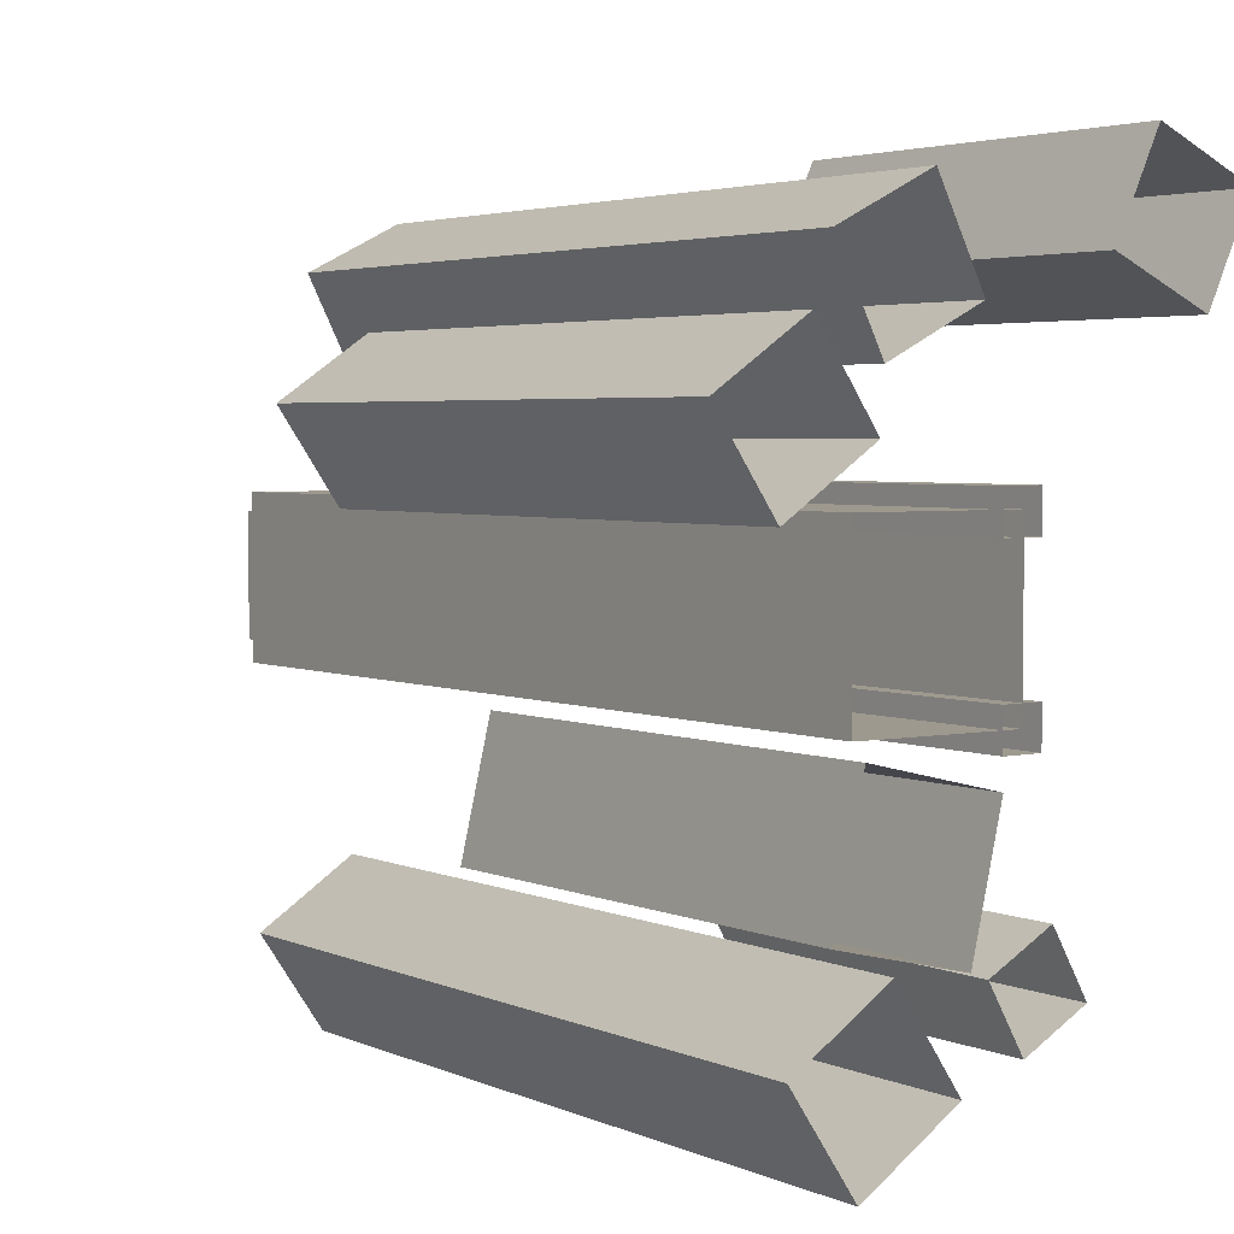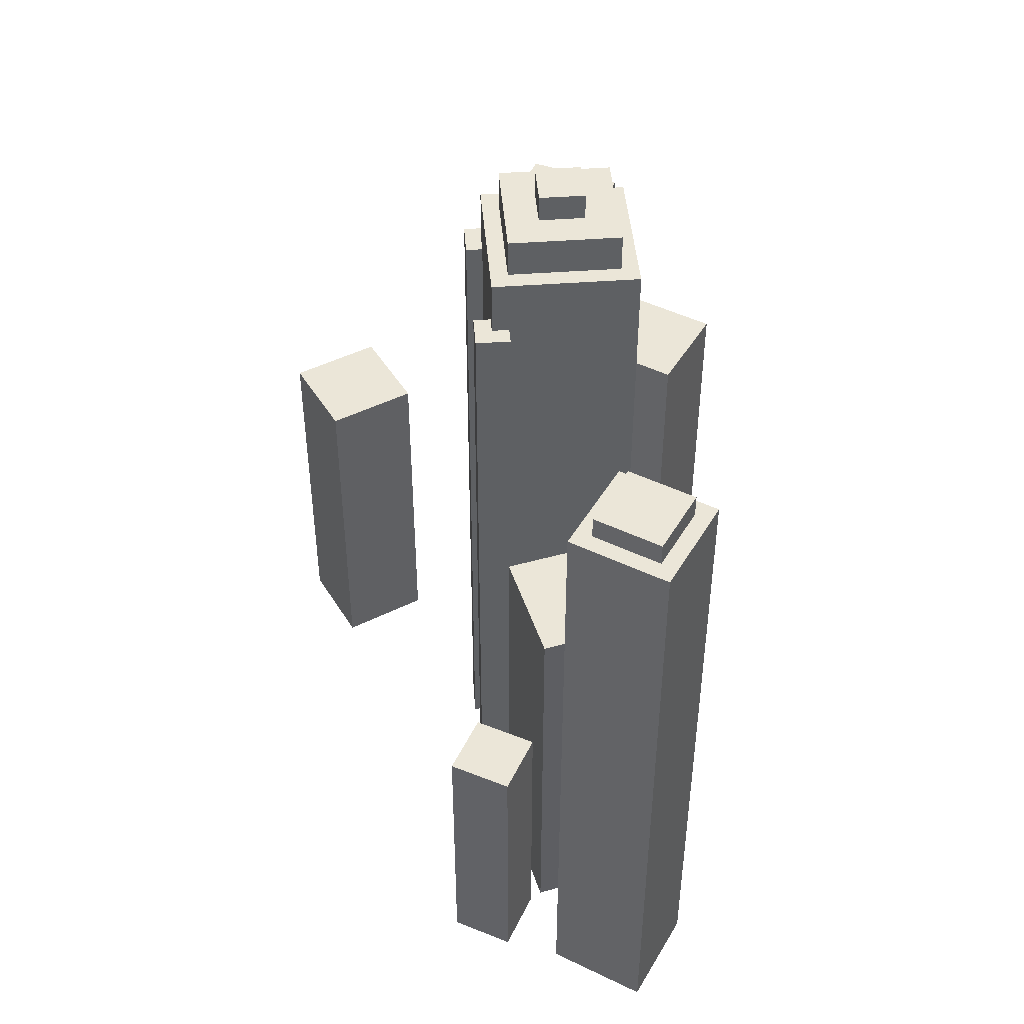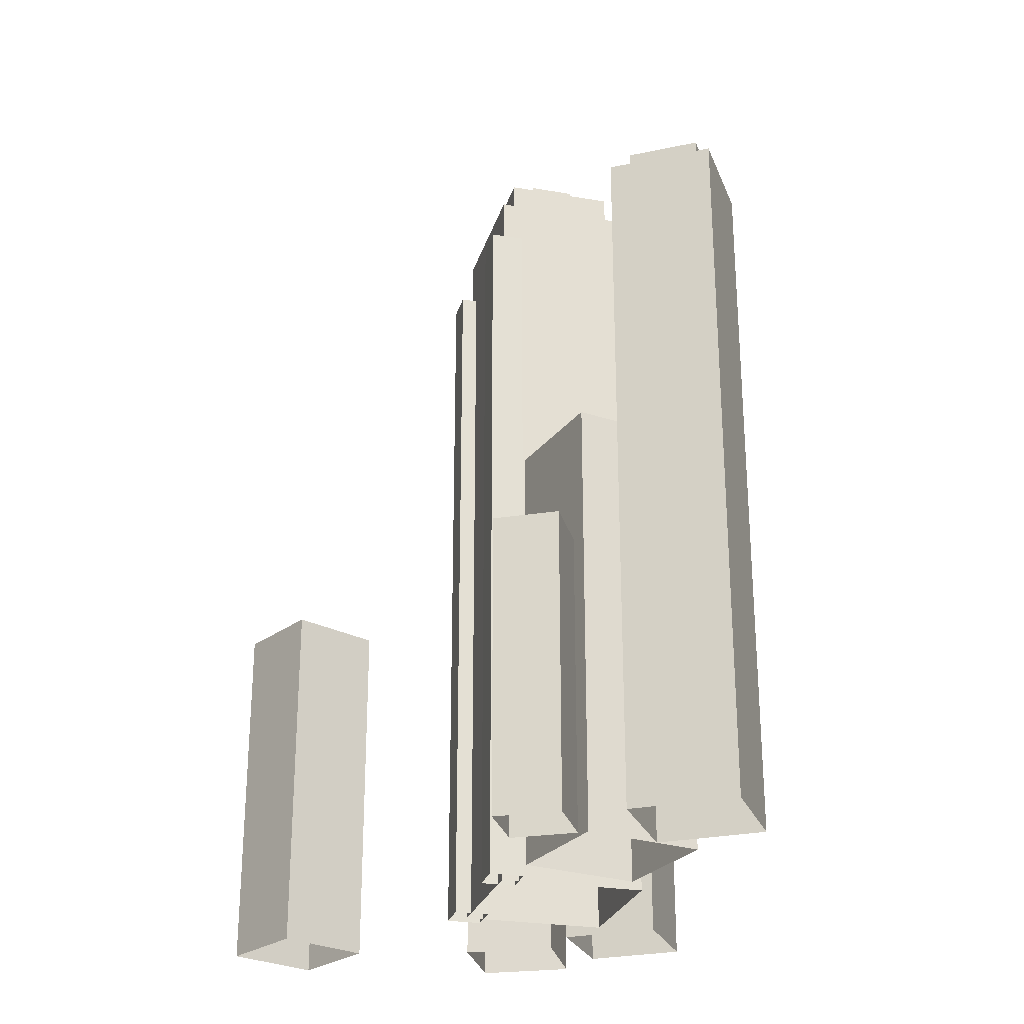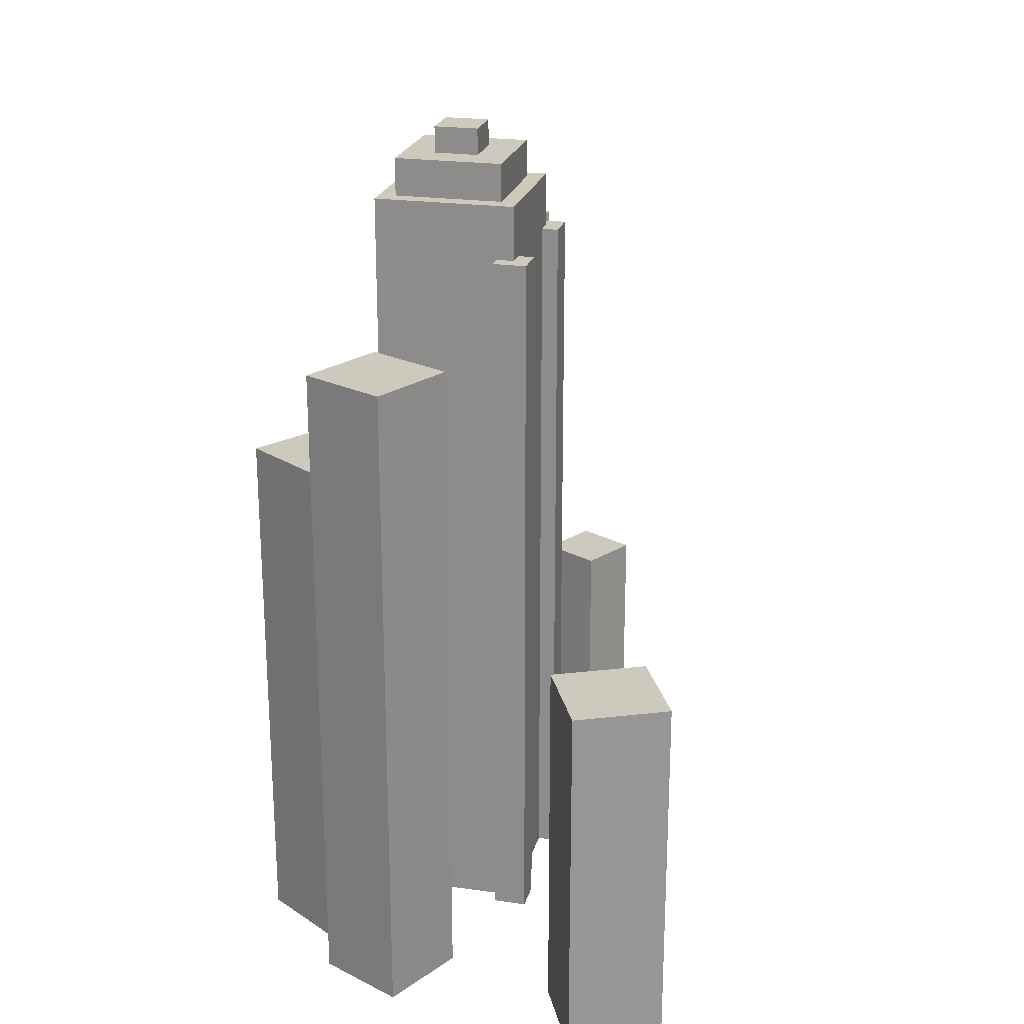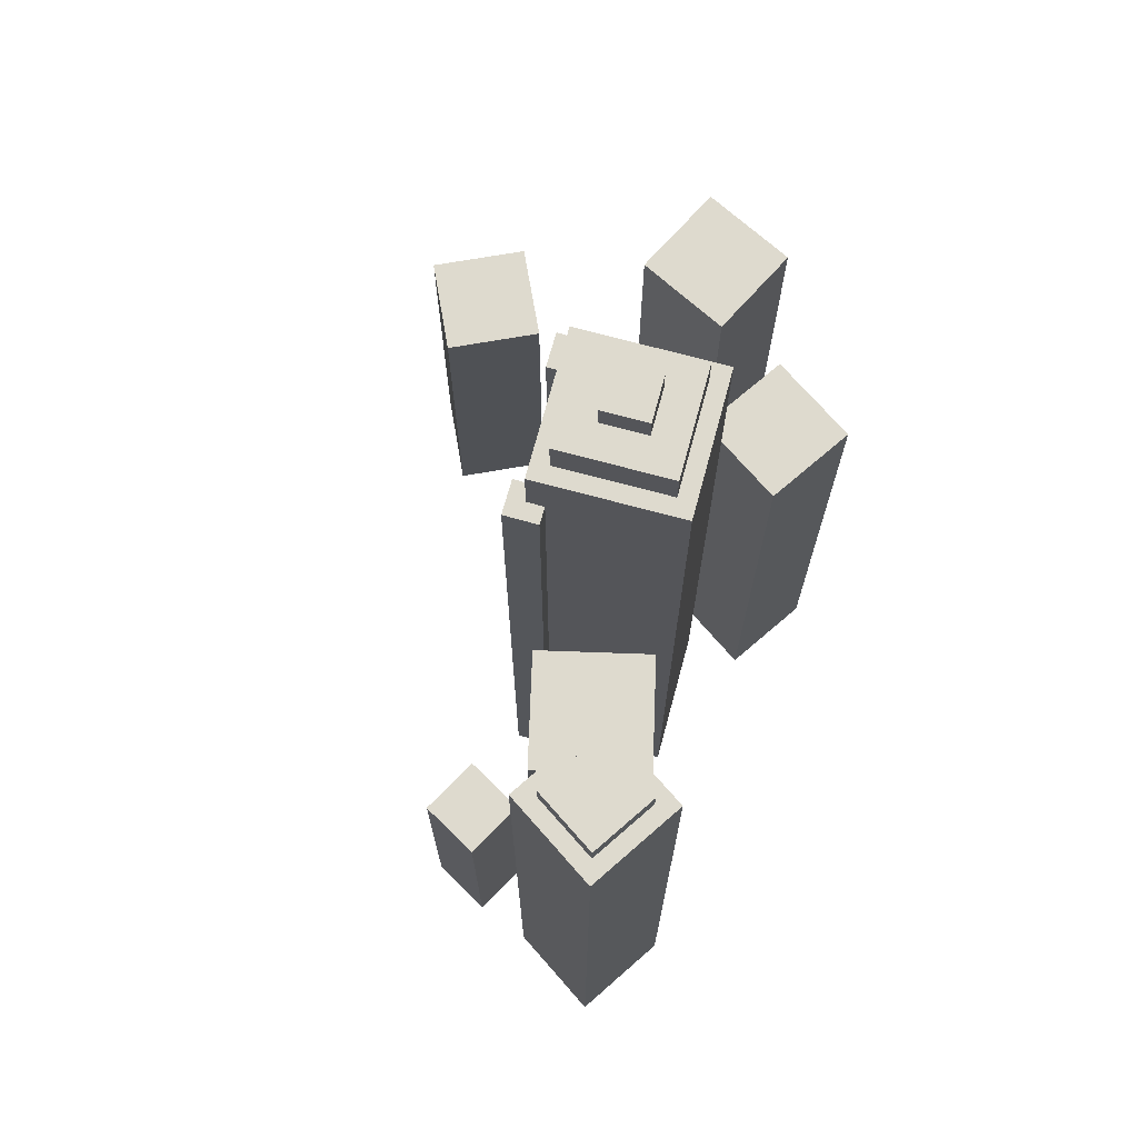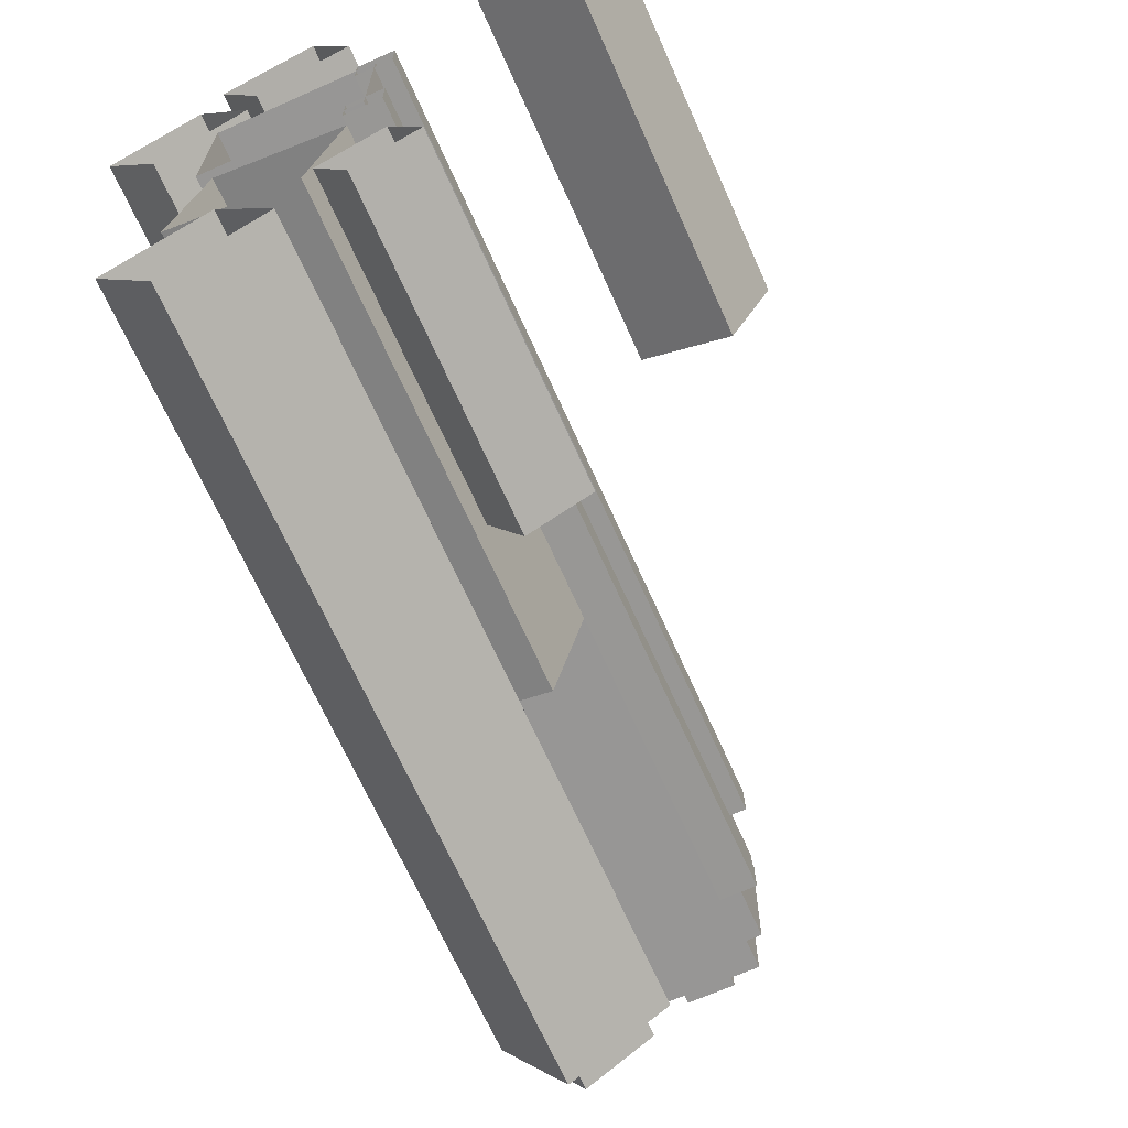
<metadata>
{"format":"obj","ext":"obj","renderer":"f3d","projection":"perspective","resolution":1024,"background":"white","views":[{"elev":3.5,"azim":-34.8,"up":"+Z"},{"elev":46.1,"azim":175.2,"up":"+Y"},{"elev":-26.3,"azim":164.8,"up":"+Y"},{"elev":22.6,"azim":13.7,"up":"+Y"},{"elev":71.3,"azim":-164.9,"up":"+Y"},{"elev":-67.9,"azim":24.0,"up":"+Z"}]}
</metadata>
<code>
g FortField_city_back
v -103.5 -5.98 -19.51
v -103.5 142.5 -19.51
v -64.37 142.5 -28.57
v -64.37 -5.98 -28.57
v -64.37 -5.98 -28.57
v -64.37 142.5 -28.57
v -73.43 142.5 -67.73
v -73.43 -5.98 -67.73
v -73.43 -5.98 -67.73
v -73.43 142.5 -67.73
v -112.6 142.5 -58.67
v -112.6 -5.98 -58.67
v -112.6 -5.98 -58.67
v -112.6 142.5 -58.67
v -103.5 142.5 -19.51
v -103.5 -5.98 -19.51
v -99.91 -7.275 65.03
v -99.91 216.9 65.03
v -114.1 216.9 93.2
v -114.1 -7.275 93.2
v -114.1 -7.275 93.2
v -114.1 216.9 93.2
v -85.89 216.9 107.4
v -85.89 -7.275 107.4
v -85.89 -7.275 107.4
v -85.89 216.9 107.4
v -71.74 216.9 79.18
v -71.74 -7.275 79.18
v -71.74 -7.275 79.18
v -71.74 216.9 79.18
v -99.91 216.9 65.03
v -99.91 -7.275 65.03
v -54.6 242 39
v -66.04 242 38.9
v -65.93 242 27.47
v -54.5 242 27.57
v -54.38 242 -8.871
v -65.81 242 -8.973
v -65.71 242 -20.4
v -54.28 242 -20.3
v -65.93 -7.275 27.47
v -65.93 242 27.47
v -66.04 242 38.9
v -66.04 -7.275 38.9
v -54.5 -7.275 27.57
v -54.5 242 27.57
v -65.93 242 27.47
v -65.93 -7.275 27.47
v -54.6 -7.275 39
v -54.6 242 39
v -54.5 242 27.57
v -54.5 -7.275 27.57
v -66.04 -7.275 38.9
v -66.04 242 38.9
v -54.6 242 39
v -54.6 -7.275 39
v -76.71 273.4 2.026
v -76.71 282.4 2.026
v -91.75 282.4 2.026
v -91.75 273.4 2.026
v -76.71 273.4 17.06
v -76.71 282.4 17.06
v -76.71 282.4 2.026
v -76.71 273.4 2.026
v -91.75 273.4 2.026
v -91.75 282.4 2.026
v -91.75 282.4 17.06
v -91.75 273.4 17.06
v -91.75 273.4 17.06
v -91.75 282.4 17.06
v -76.71 282.4 17.06
v -76.71 273.4 17.06
v -76.71 282.4 17.06
v -91.75 282.4 17.06
v -91.75 282.4 2.026
v -76.71 282.4 2.026
v -65.77 260.5 28
v -65.77 273.4 28
v -65.77 273.4 -8.91
v -65.77 260.5 -8.91
v -102.7 260.5 -8.91
v -102.7 273.4 -8.91
v -102.7 273.4 28
v -102.7 260.5 28
v -102.7 260.5 28
v -102.7 273.4 28
v -65.77 273.4 28
v -65.77 260.5 28
v -65.77 260.5 -8.91
v -65.77 273.4 -8.91
v -102.7 273.4 -8.91
v -102.7 260.5 -8.91
v -65.77 273.4 28
v -102.7 273.4 28
v -102.7 273.4 -8.91
v -65.77 273.4 -8.91
v -60.04 260.5 33.73
v -108.4 260.5 33.73
v -108.4 260.5 -14.64
v -60.04 260.5 -14.64
v -108.4 -7.275 -14.64
v -108.4 260.5 -14.64
v -108.4 260.5 33.73
v -108.4 -7.275 33.73
v -60.04 -7.275 -14.64
v -60.04 260.5 -14.64
v -108.4 260.5 -14.64
v -108.4 -7.275 -14.64
v -60.04 -7.275 33.73
v -60.04 260.5 33.73
v -60.04 260.5 -14.64
v -60.04 -7.275 -14.64
v -108.4 -7.275 33.73
v -108.4 260.5 33.73
v -60.04 260.5 33.73
v -60.04 -7.275 33.73
v -64.37 142.5 -28.57
v -103.5 142.5 -19.51
v -112.6 142.5 -58.67
v -73.43 142.5 -67.73
v -114.1 216.9 93.2
v -99.91 216.9 65.03
v -71.74 216.9 79.18
v -85.89 216.9 107.4
v -65.71 -7.275 -20.4
v -65.71 242 -20.4
v -65.81 242 -8.973
v -65.81 -7.275 -8.973
v -54.28 -7.275 -20.3
v -54.28 242 -20.3
v -65.71 242 -20.4
v -65.71 -7.275 -20.4
v -54.38 -7.275 -8.871
v -54.38 242 -8.871
v -54.28 242 -20.3
v -54.28 -7.275 -20.3
v -65.81 -7.275 -8.973
v -65.81 242 -8.973
v -54.38 242 -8.871
v -54.38 -7.275 -8.871
v -69.51 -7.275 -69.44
v -69.51 93.05 -69.44
v -50.52 93.05 -58.76
v -50.52 -7.275 -58.76
v -50.52 -7.275 -58.76
v -50.52 93.05 -58.76
v -39.84 93.05 -77.75
v -39.84 -7.275 -77.75
v -39.84 -7.275 -77.75
v -39.84 93.05 -77.75
v -58.83 93.05 -88.43
v -58.83 -7.275 -88.43
v -58.83 -7.275 -88.43
v -58.83 93.05 -88.43
v -69.51 93.05 -69.44
v -69.51 -7.275 -69.44
v -50.52 93.05 -58.76
v -69.51 93.05 -69.44
v -58.83 93.05 -88.43
v -39.84 93.05 -77.75
v -19.76 -7.275 120.7
v -19.76 118.2 120.7
v 9.787 118.2 107
v 9.787 -7.275 107
v 9.787 -7.275 107
v 9.787 118.2 107
v -3.956 118.2 77.42
v -3.956 -7.275 77.42
v -3.956 -7.275 77.42
v -3.956 118.2 77.42
v -33.51 118.2 91.17
v -33.51 -7.275 91.17
v -33.51 -7.275 91.17
v -33.51 118.2 91.17
v -19.76 118.2 120.7
v -19.76 -7.275 120.7
v 9.787 118.2 107
v -19.76 118.2 120.7
v -33.51 118.2 91.17
v -3.956 118.2 77.42
v -125.4 -7.275 -85.53
v -125.4 225.5 -85.53
v -96.32 225.5 -66.17
v -96.32 -7.275 -66.17
v -96.32 -7.275 -66.17
v -96.32 225.5 -66.17
v -76.96 225.5 -95.22
v -76.96 -7.275 -95.22
v -76.96 -7.275 -95.22
v -76.96 225.5 -95.22
v -106 225.5 -114.6
v -106 -7.275 -114.6
v -106 -7.275 -114.6
v -106 225.5 -114.6
v -125.4 225.5 -85.53
v -125.4 -7.275 -85.53
v -96.32 225.5 -66.17
v -125.4 225.5 -85.53
v -106 225.5 -114.6
v -76.96 225.5 -95.22
v -97.88 233.1 -73.96
v -117.6 233.1 -87.09
v -104.5 233.1 -106.8
v -84.76 233.1 -93.66
v -97.88 225.5 -73.96
v -97.88 233.1 -73.96
v -84.76 233.1 -93.66
v -84.76 225.5 -93.66
v -84.76 225.5 -93.66
v -84.76 233.1 -93.66
v -104.5 233.1 -106.8
v -104.5 225.5 -106.8
v -117.6 225.5 -87.09
v -117.6 233.1 -87.09
v -97.88 233.1 -73.96
v -97.88 225.5 -73.96
v -104.5 225.5 -106.8
v -104.5 233.1 -106.8
v -117.6 233.1 -87.09
v -117.6 225.5 -87.09
v -146 -7.275 57.82
v -146 175.9 57.82
v -119.2 175.9 76.04
v -119.2 -7.275 76.04
v -119.2 -7.275 76.04
v -119.2 175.9 76.04
v -101 175.9 49.2
v -101 -7.275 49.2
v -101 -7.275 49.2
v -101 175.9 49.2
v -127.8 175.9 30.97
v -127.8 -7.275 30.97
v -127.8 -7.275 30.97
v -127.8 175.9 30.97
v -146 175.9 57.82
v -146 -7.275 57.82
v -119.2 175.9 76.04
v -146 175.9 57.82
v -127.8 175.9 30.97
v -101 175.9 49.2
g FortField_city_back_0
f 3 2 1
f 4 3 1
f 7 6 5
f 8 7 5
f 11 10 9
f 12 11 9
f 15 14 13
f 16 15 13
f 19 18 17
f 20 19 17
f 23 22 21
f 24 23 21
f 27 26 25
f 28 27 25
f 31 30 29
f 32 31 29
f 35 34 33
f 36 35 33
f 39 38 37
f 40 39 37
f 43 42 41
f 44 43 41
f 47 46 45
f 48 47 45
f 51 50 49
f 52 51 49
f 55 54 53
f 56 55 53
f 59 58 57
f 60 59 57
f 63 62 61
f 64 63 61
f 67 66 65
f 68 67 65
f 71 70 69
f 72 71 69
f 75 74 73
f 76 75 73
f 79 78 77
f 80 79 77
f 83 82 81
f 84 83 81
f 87 86 85
f 88 87 85
f 91 90 89
f 92 91 89
f 95 94 93
f 96 95 93
f 99 98 97
f 100 99 97
f 103 102 101
f 104 103 101
f 107 106 105
f 108 107 105
f 111 110 109
f 112 111 109
f 115 114 113
f 116 115 113
f 119 118 117
f 120 119 117
f 123 122 121
f 124 123 121
f 127 126 125
f 128 127 125
f 131 130 129
f 132 131 129
f 135 134 133
f 136 135 133
f 139 138 137
f 140 139 137
f 143 142 141
f 144 143 141
f 147 146 145
f 148 147 145
f 151 150 149
f 152 151 149
f 155 154 153
f 156 155 153
f 159 158 157
f 160 159 157
f 163 162 161
f 164 163 161
f 167 166 165
f 168 167 165
f 171 170 169
f 172 171 169
f 175 174 173
f 176 175 173
f 179 178 177
f 180 179 177
f 183 182 181
f 184 183 181
f 187 186 185
f 188 187 185
f 191 190 189
f 192 191 189
f 195 194 193
f 196 195 193
f 199 198 197
f 200 199 197
f 203 202 201
f 204 203 201
f 207 206 205
f 208 207 205
f 211 210 209
f 212 211 209
f 215 214 213
f 216 215 213
f 219 218 217
f 220 219 217
f 223 222 221
f 224 223 221
f 227 226 225
f 228 227 225
f 231 230 229
f 232 231 229
f 235 234 233
f 236 235 233
f 239 238 237
f 240 239 237

</code>
